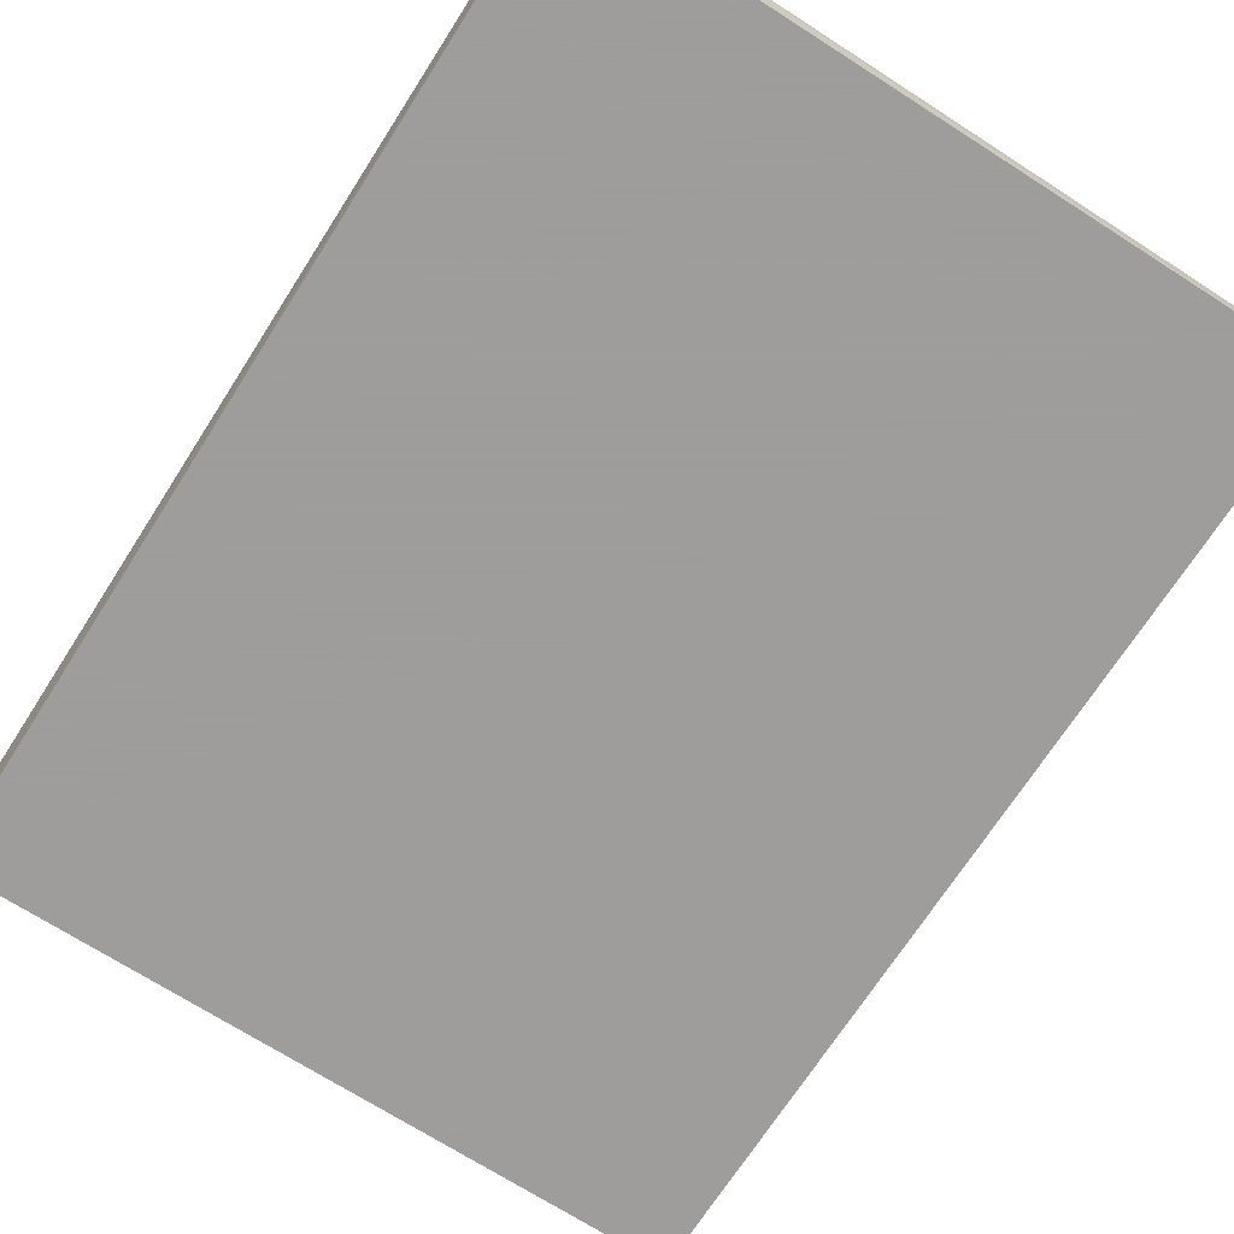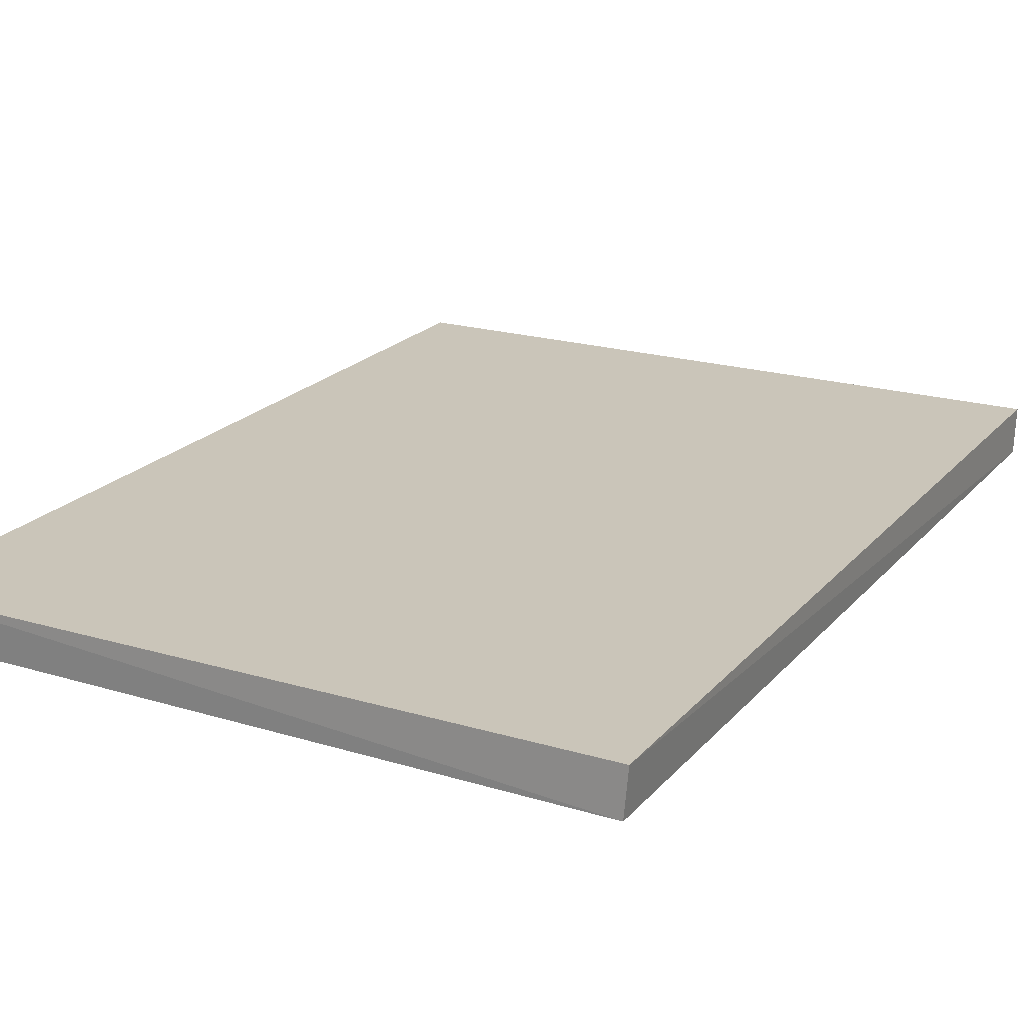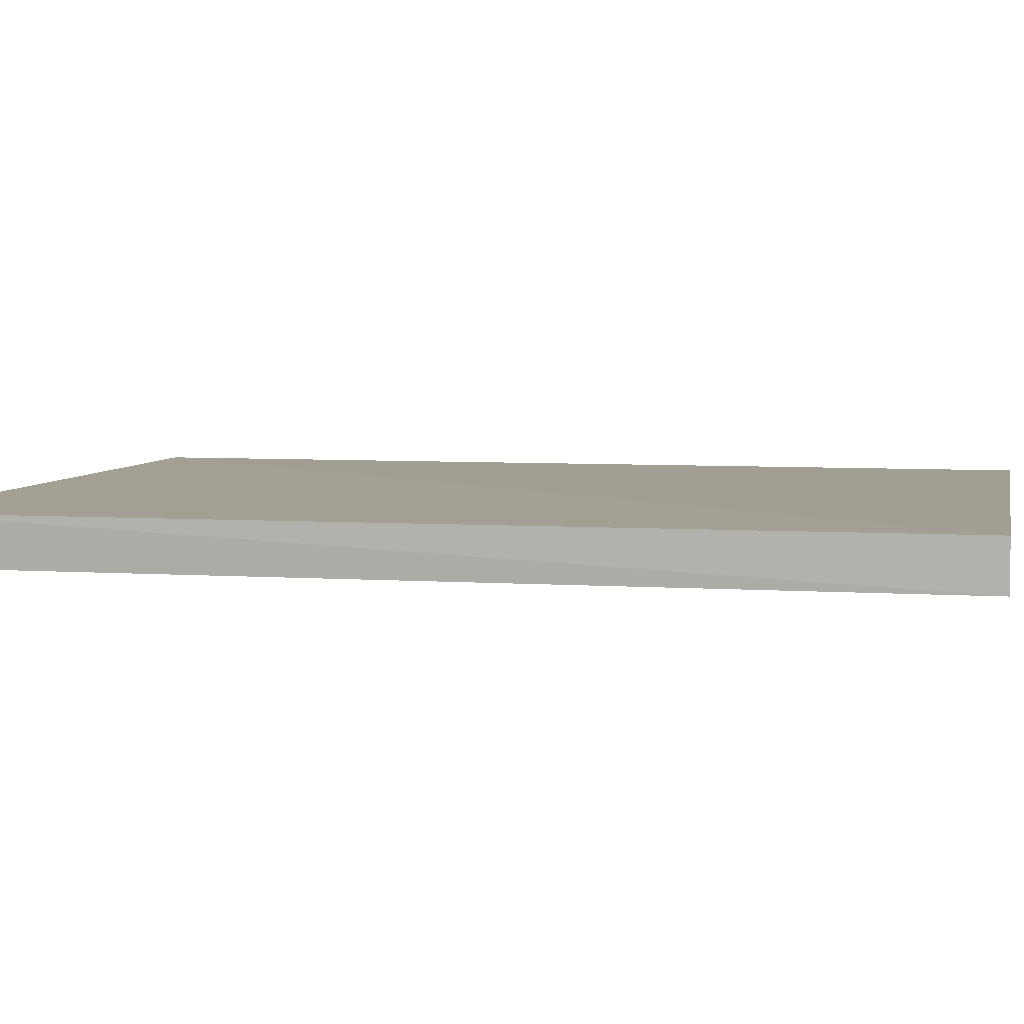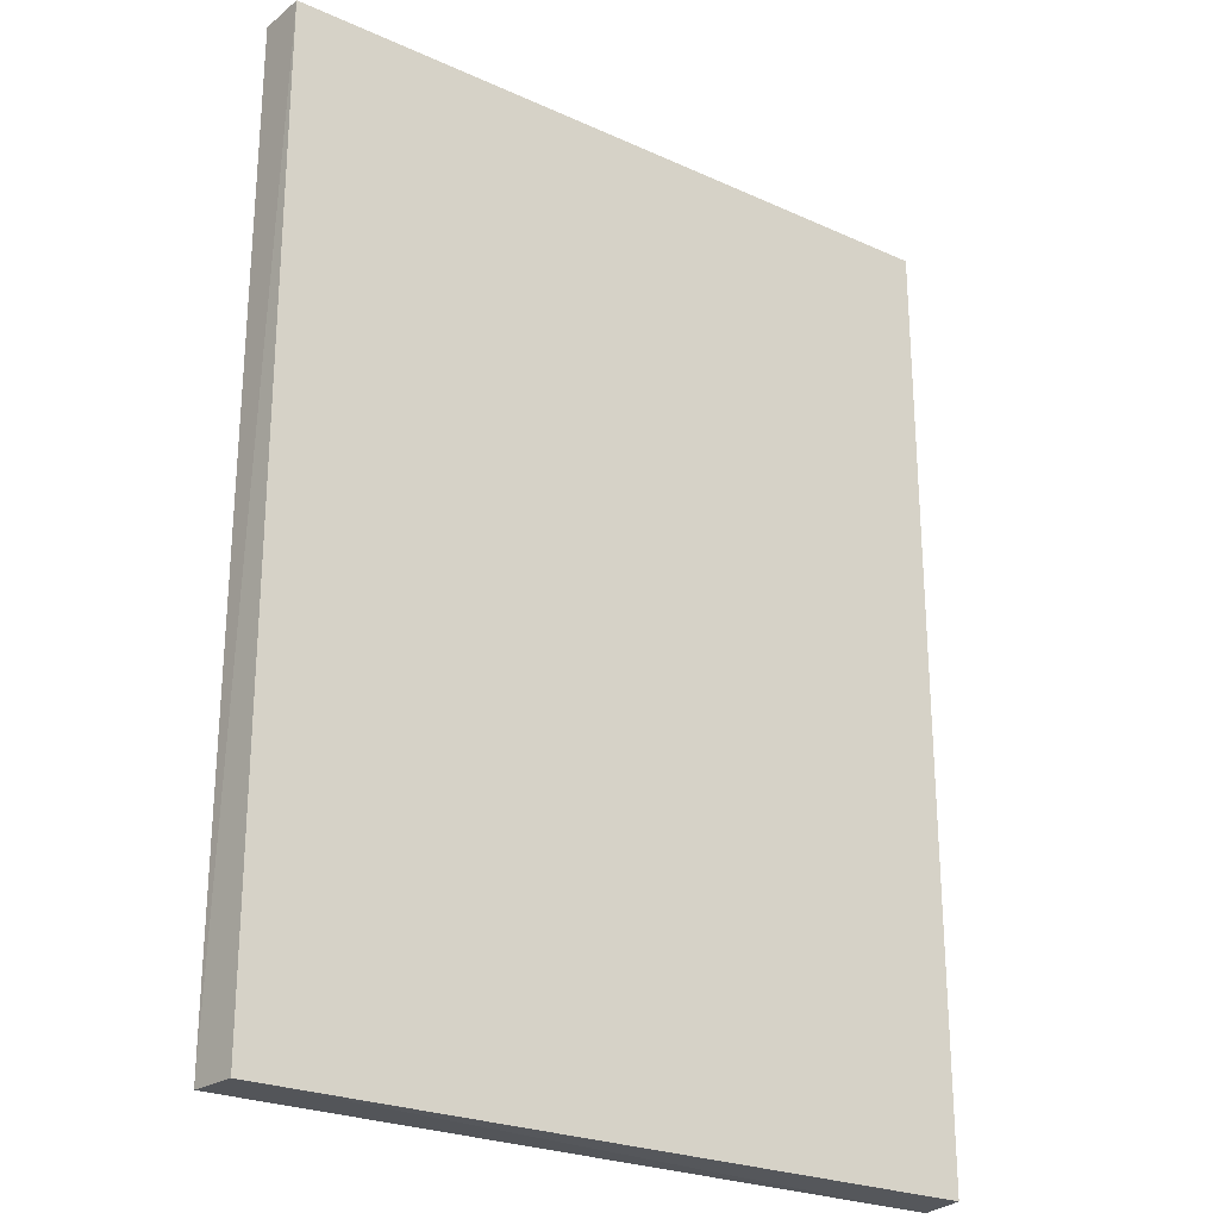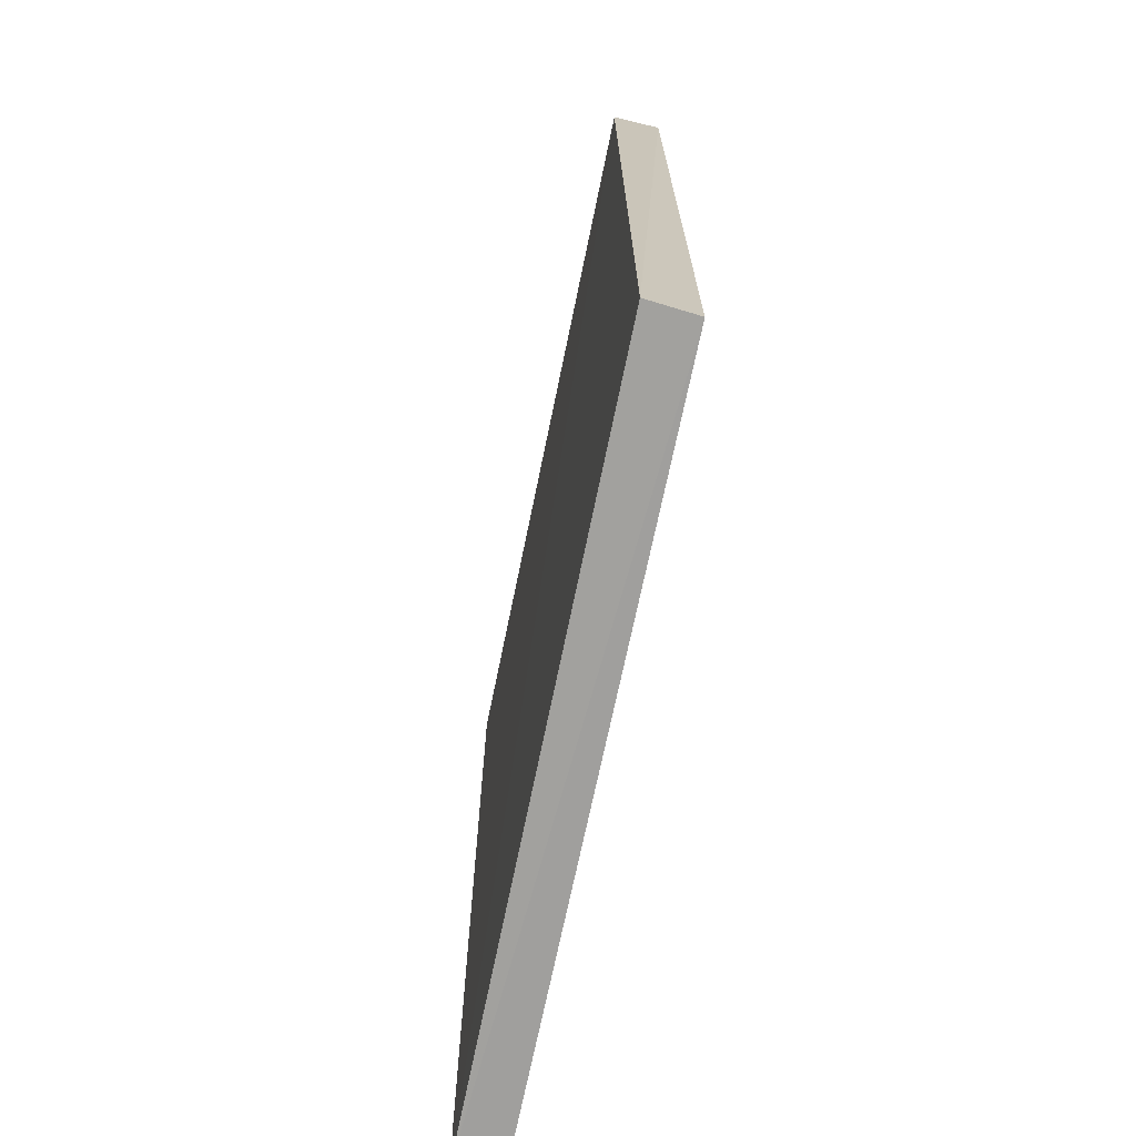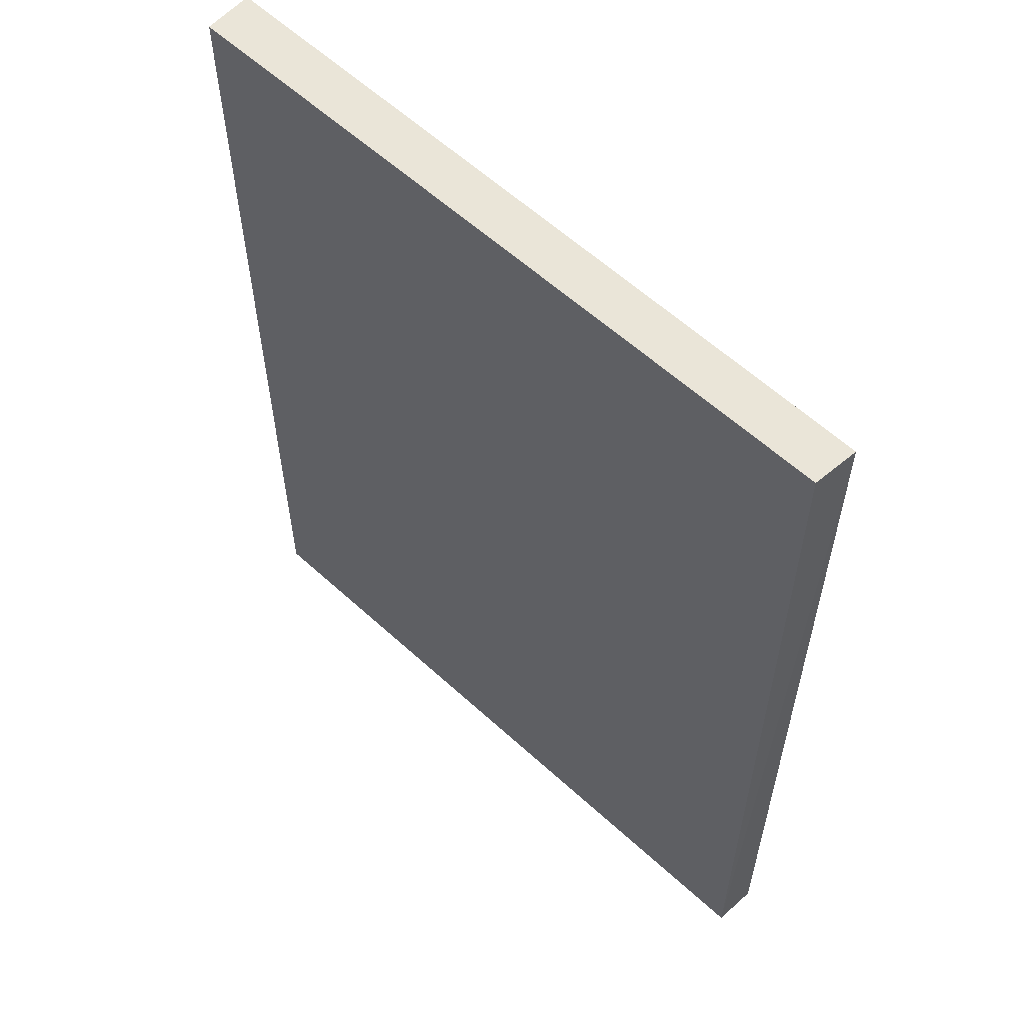
<metadata>
{"format":"obj","ext":"obj","renderer":"f3d","projection":"perspective","resolution":1024,"background":"white","views":[{"elev":-70.7,"azim":147.3,"up":"+Y"},{"elev":20.8,"azim":-151.3,"up":"+Y"},{"elev":5.5,"azim":-78.2,"up":"+Y"},{"elev":-24.7,"azim":-36.4,"up":"+Z"},{"elev":-71.9,"azim":-101.9,"up":"+Z"},{"elev":58.8,"azim":43.4,"up":"+Z"}]}
</metadata>
<code>
v 1.331 -0.003171 -0.05947
v 1.328 -0.03163 -0.05948
v 1.329 -0.03162 -0.6592
v 0.8773 -0.001341 -0.6601
v 0.879 -0.0009286 -0.05947
v 0.8798 -0.03163 -0.6605
v 1.331 -0.003171 -0.6605
v 0.8799 -0.03161 -0.05949
f 1 2 3
f 5 2 1
f 6 3 2
f 7 1 3
f 7 5 1
f 7 4 5
f 7 6 4
f 7 3 6
f 8 5 4
f 8 4 6
f 8 6 2
f 8 2 5

</code>
